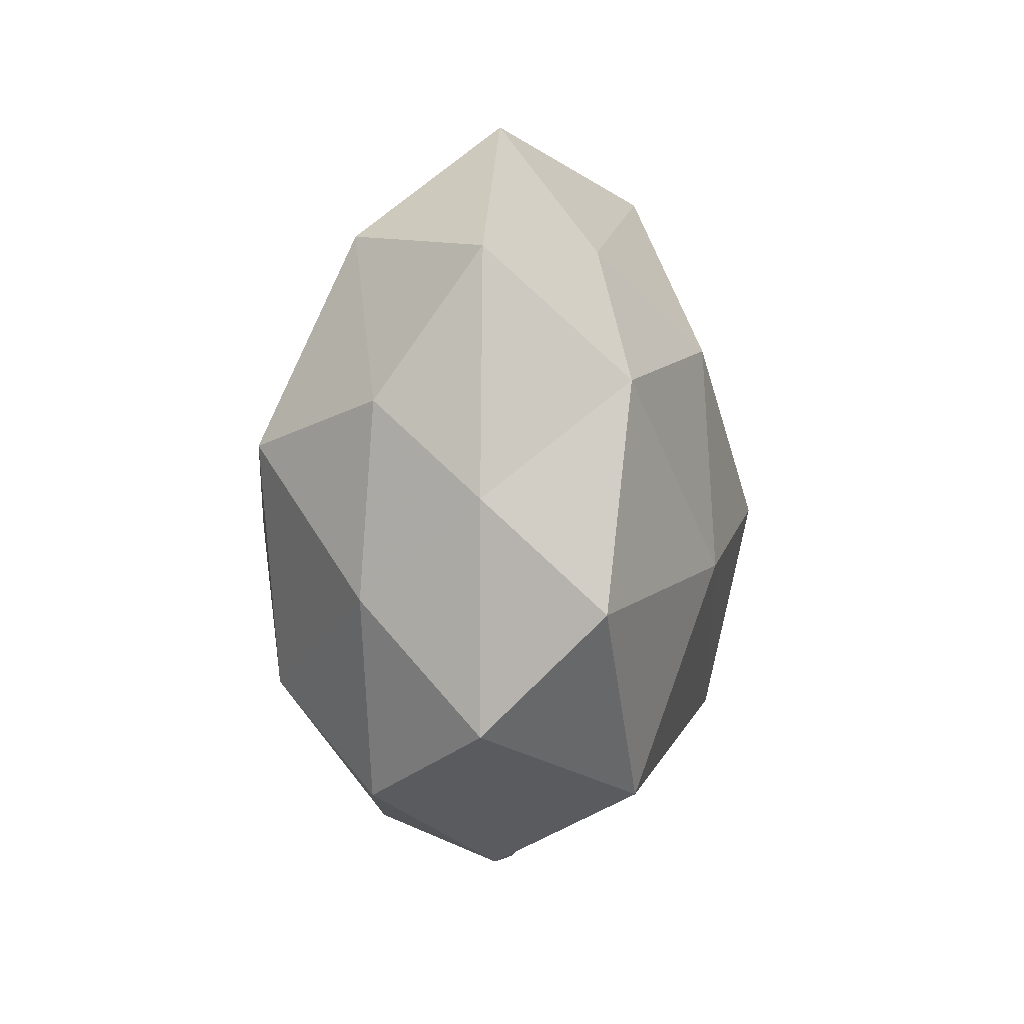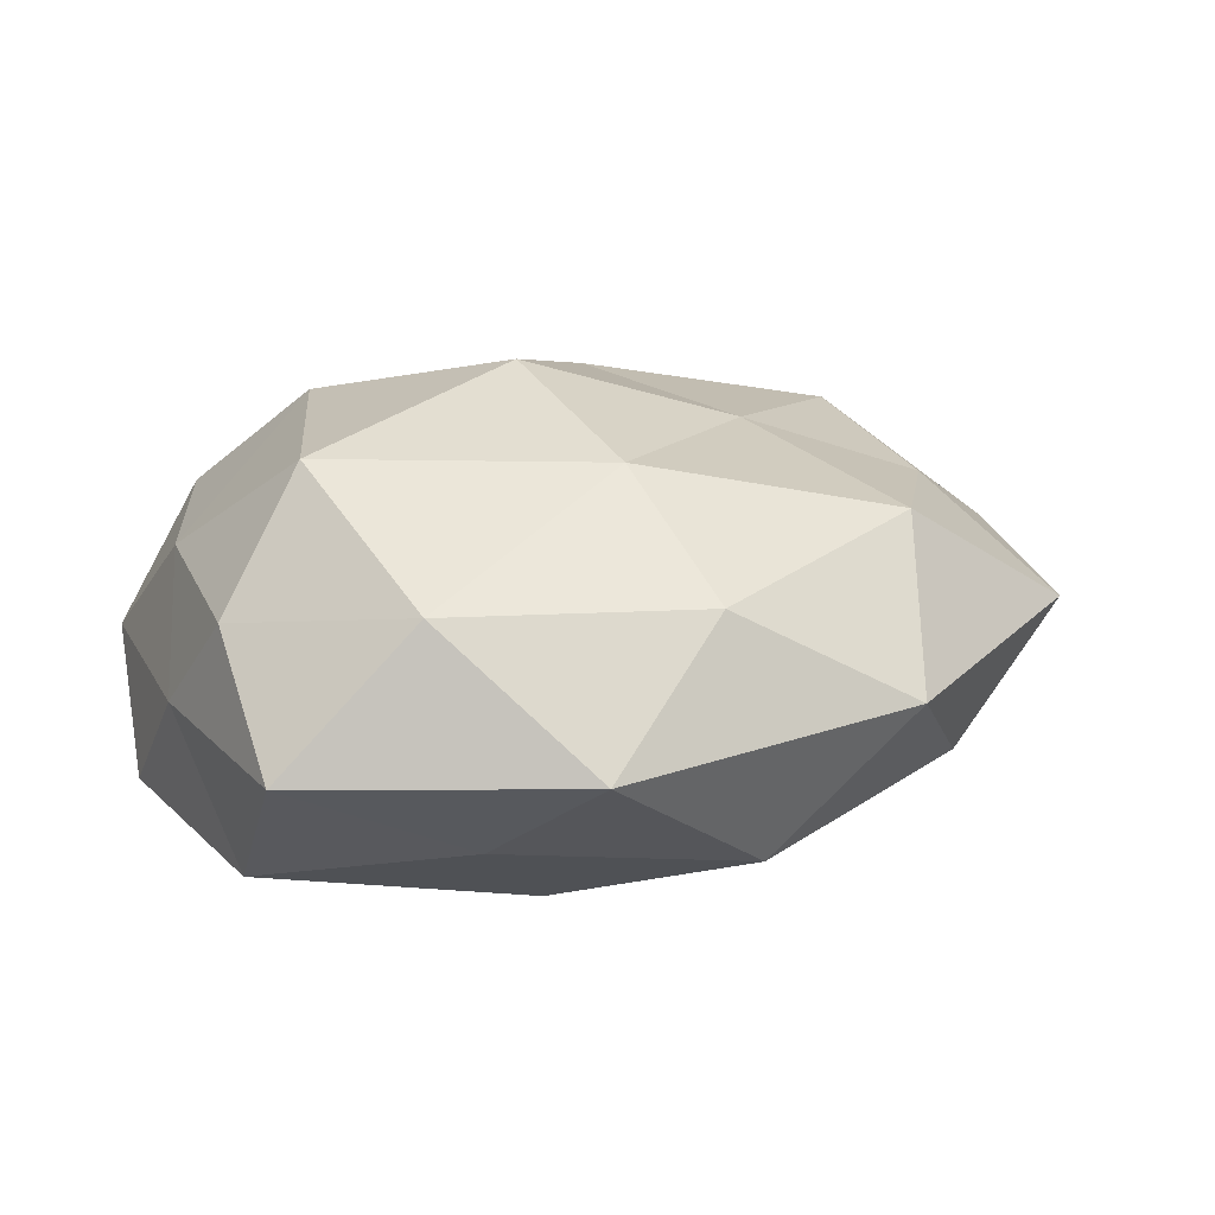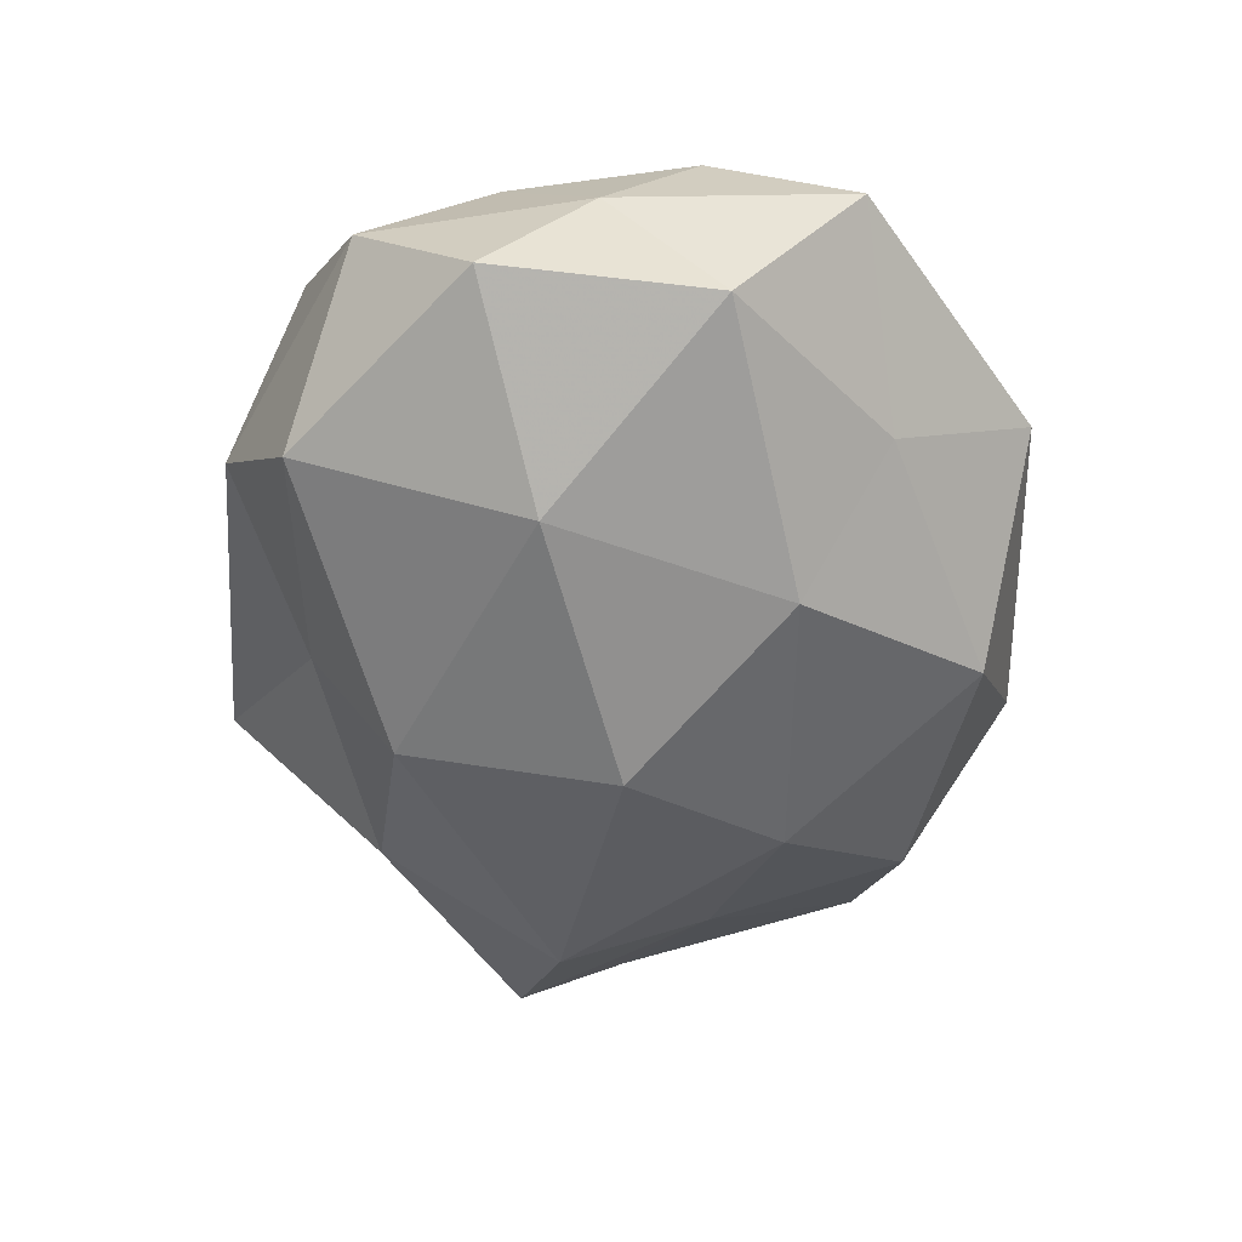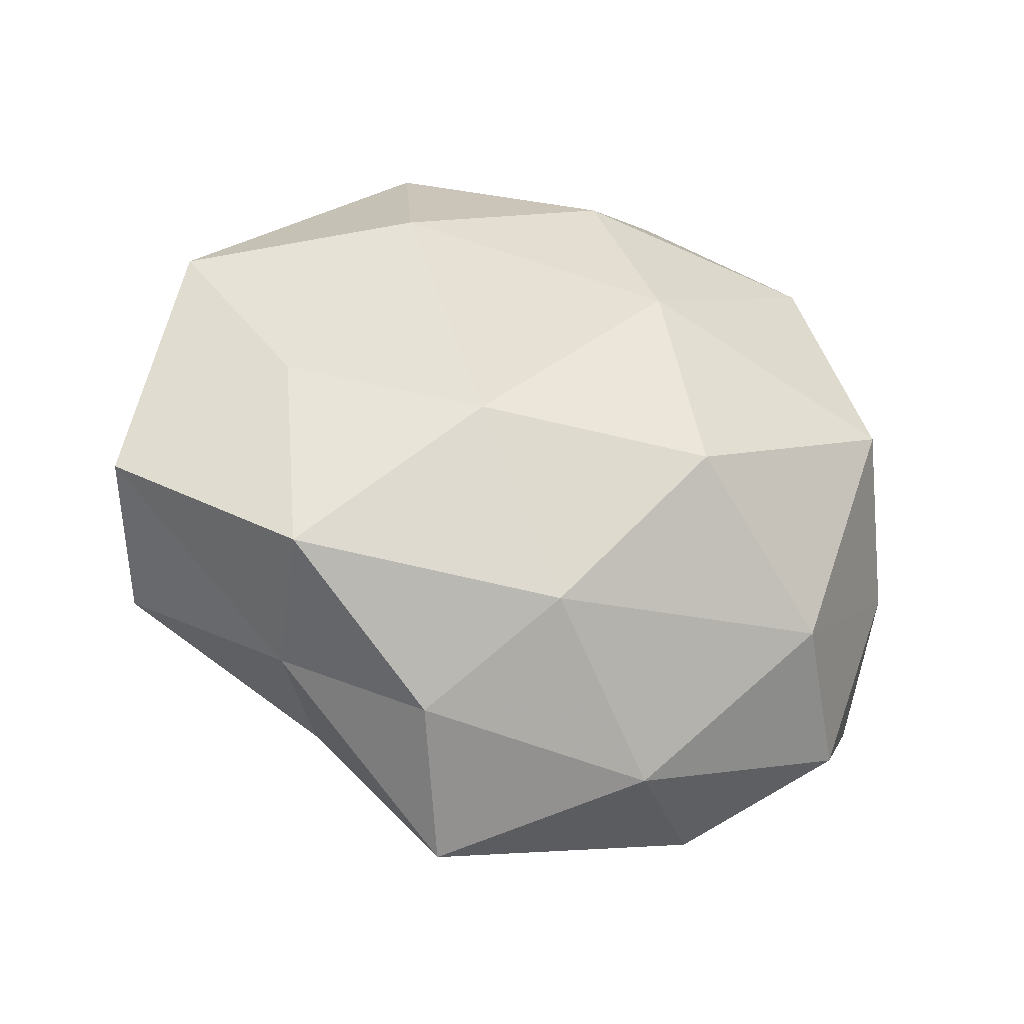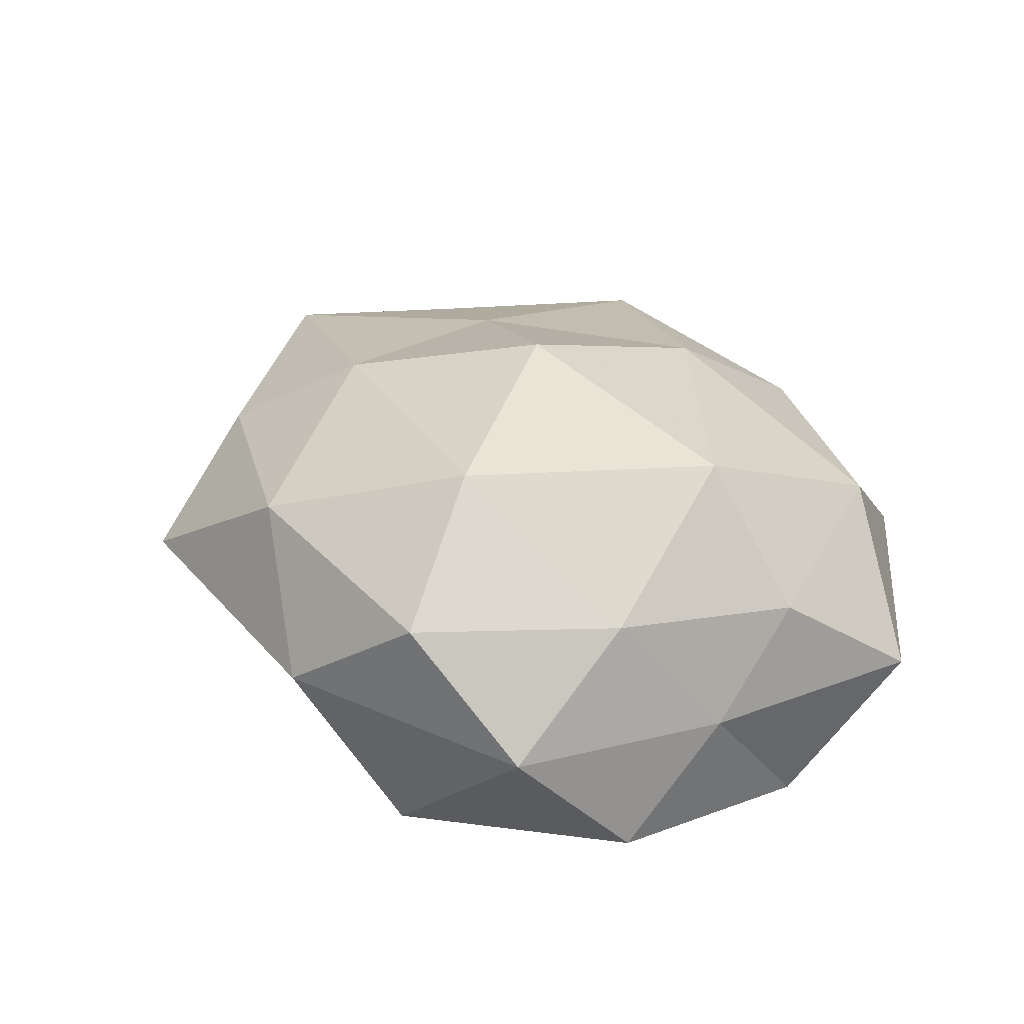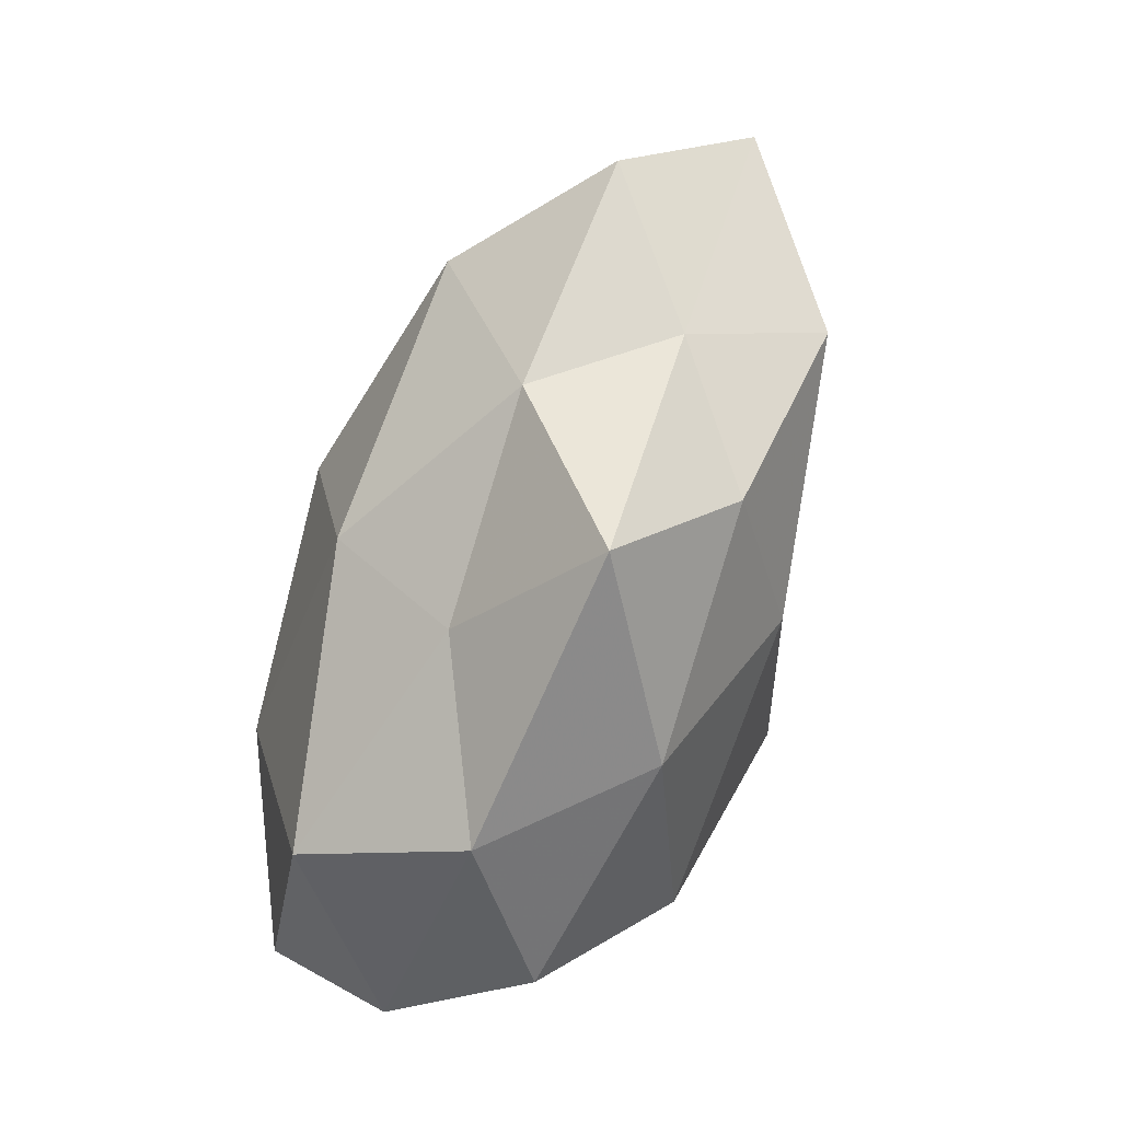
<metadata>
{"format":"obj","ext":"obj","renderer":"f3d","projection":"perspective","resolution":1024,"background":"white","views":[{"elev":1.5,"azim":95.5,"up":"+Y"},{"elev":19.5,"azim":154.7,"up":"+Z"},{"elev":-55.6,"azim":95.3,"up":"+Z"},{"elev":-21.0,"azim":-27.4,"up":"+Y"},{"elev":30.1,"azim":65.3,"up":"+Z"},{"elev":-79.6,"azim":-111.0,"up":"+Y"}]}
</metadata>
<code>
v -0.0005734 0.03853 0.01345
v 0.02962 0.03192 0.0149
v 0.00235 0.02105 0.02462
v -0.01194 -0.0208 0.02435
v -0.00354 -0.02473 -0.02495
v 0.04784 0.002131 -0.001516
v -0.02196 0.01598 -0.02196
v 0.004752 -0.002083 0.03086
v 0.02502 -0.006 -0.02641
v -0.04309 -0.01655 0.01764
v -0.03795 -0.026 0.002136
v 0.03369 -0.03196 0.01238
v -0.05233 -0.01716 -0.01089
v 0.004233 -0.03887 0.01555
v -0.02126 0.002626 0.02232
v 0.02302 0.03046 -0.01258
v -0.02214 0.04324 0.001155
v -0.0522 0.02379 0.00248
v -0.02435 -0.03334 0.01371
v 0.02305 -0.02017 0.02515
v 0.0295 -0.03205 -0.01735
v 0.043 -0.009128 0.0123
v 0.01151 0.01936 -0.02466
v -0.01654 -0.0475 0.001363
v -0.005584 0.03889 -0.01559
v 0.04848 -0.01023 -0.01517
v -0.005876 -0.0003821 -0.03041
v -0.03489 -0.01033 -0.02454
v 0.03377 0.007829 0.02545
v 0.04594 -0.02373 -0.001313
v 0.04494 0.01273 0.01046
v -0.02892 0.02791 0.01735
v -0.0004716 -0.03458 -0.01039
v -0.03476 0.02951 -0.01143
v -0.04205 0.006288 -0.0108
v 0.01926 -0.04191 -0.0001317
v -0.0271 -0.03049 -0.01223
v 0.04426 0.01487 -0.01756
v 0.04577 0.02937 -0.001562
v -0.06017 -0.005397 0.002948
v -0.04321 0.006596 0.01412
v 0.01589 0.04614 -0.0004185
f 1 3 2
f 3 15 8
f 8 15 4
f 15 10 4
f 4 10 19
f 11 19 10
f 19 14 4
f 4 20 8
f 14 20 4
f 14 12 20
f 5 9 21
f 22 20 12
f 24 19 11
f 24 14 19
f 25 23 7
f 25 16 23
f 21 9 26
f 5 27 9
f 7 23 27
f 9 27 23
f 5 28 27
f 27 28 7
f 3 29 2
f 3 8 29
f 29 8 20
f 29 20 22
f 30 6 22
f 12 30 22
f 30 26 6
f 21 26 30
f 22 6 31
f 2 29 31
f 31 29 22
f 1 32 3
f 32 15 3
f 1 17 32
f 17 18 32
f 33 5 21
f 17 34 18
f 34 25 7
f 17 25 34
f 28 35 7
f 28 13 35
f 7 35 34
f 18 34 35
f 36 12 14
f 36 14 24
f 36 30 12
f 21 30 36
f 33 21 36
f 33 36 24
f 37 11 13
f 24 11 37
f 37 28 5
f 37 13 28
f 33 37 5
f 33 24 37
f 9 23 38
f 38 23 16
f 38 6 26
f 26 9 38
f 2 31 39
f 39 31 6
f 39 6 38
f 16 39 38
f 11 10 40
f 13 11 40
f 40 35 13
f 18 35 40
f 15 41 10
f 32 41 15
f 32 18 41
f 40 10 41
f 41 18 40
f 1 2 42
f 1 42 17
f 42 16 25
f 42 25 17
f 2 39 42
f 42 39 16

</code>
